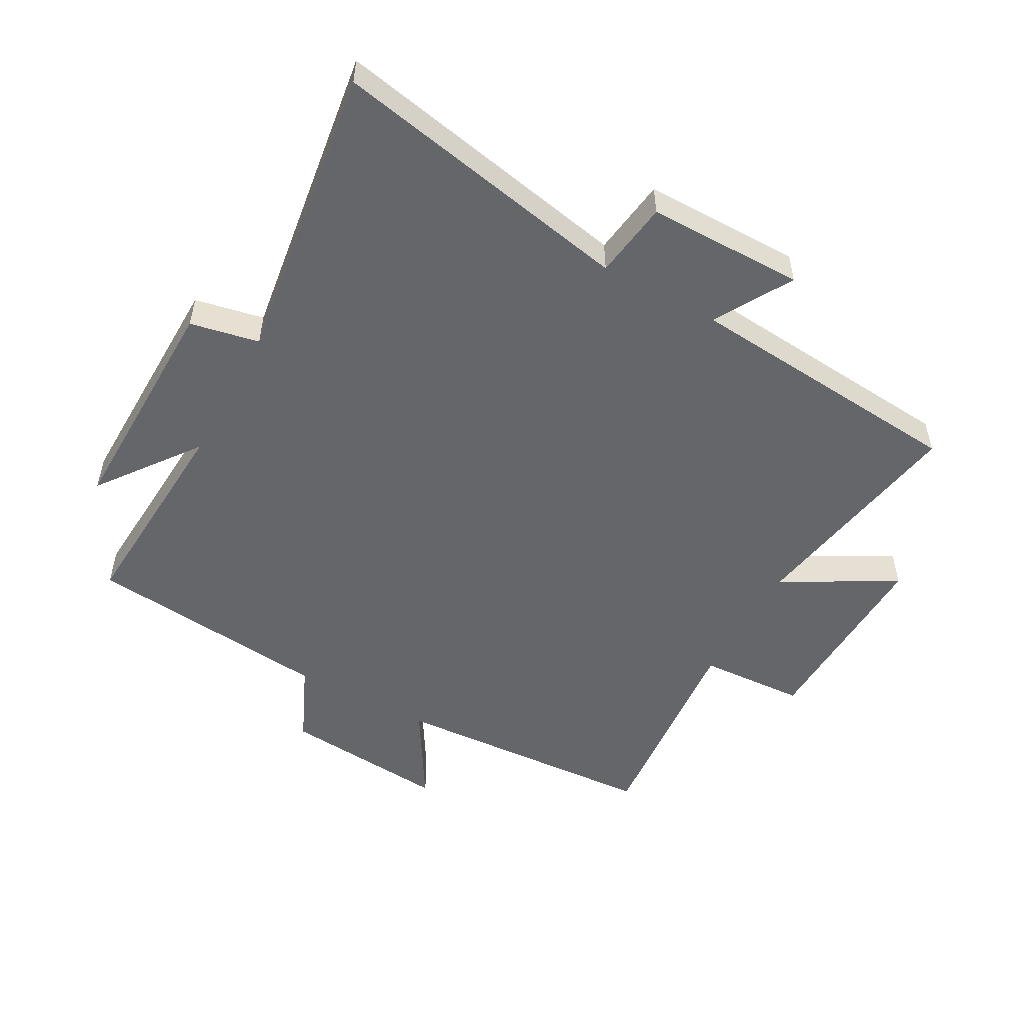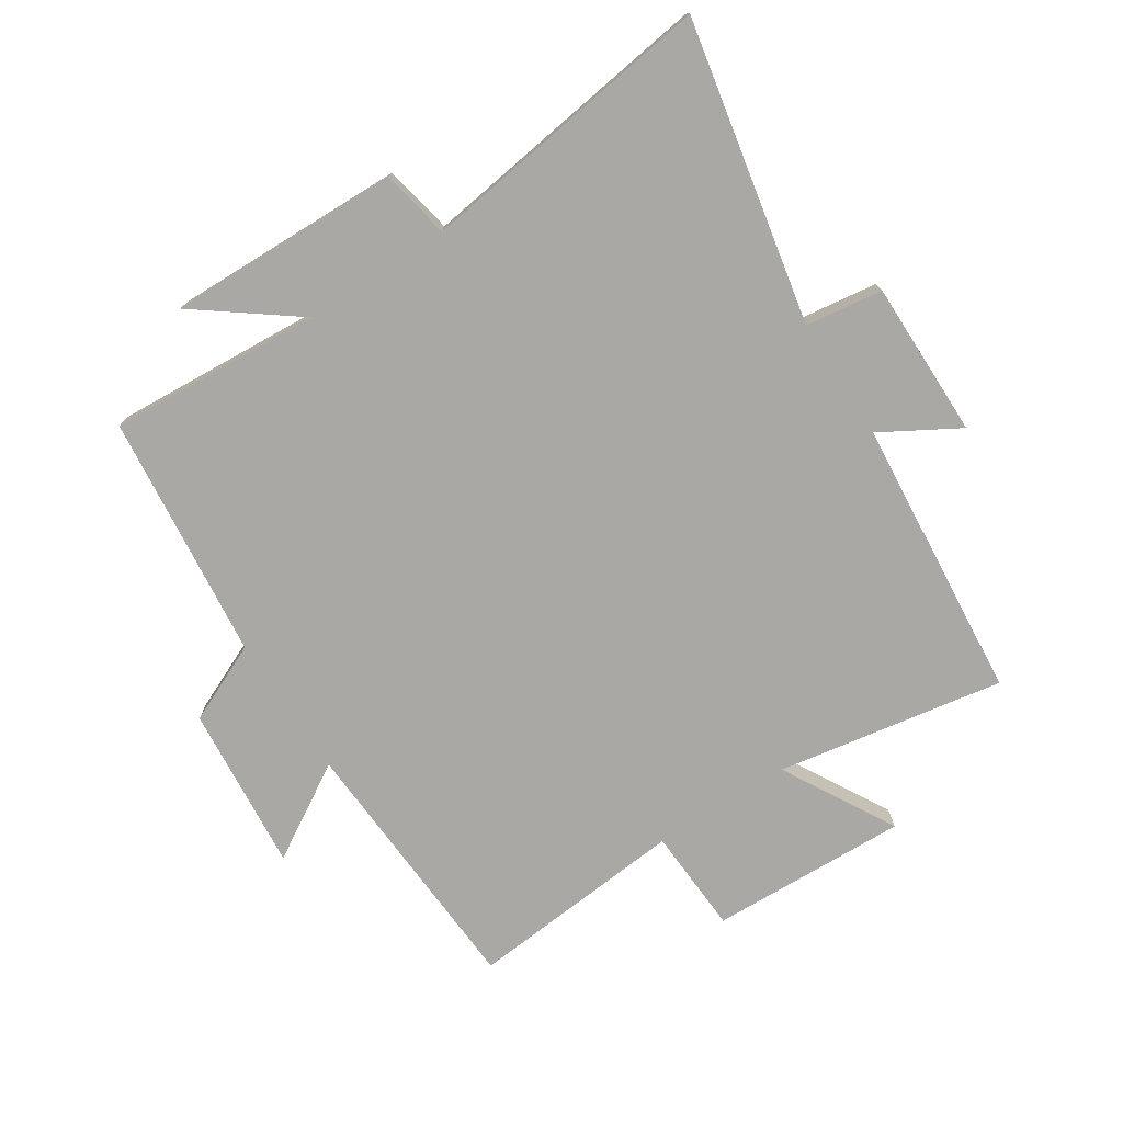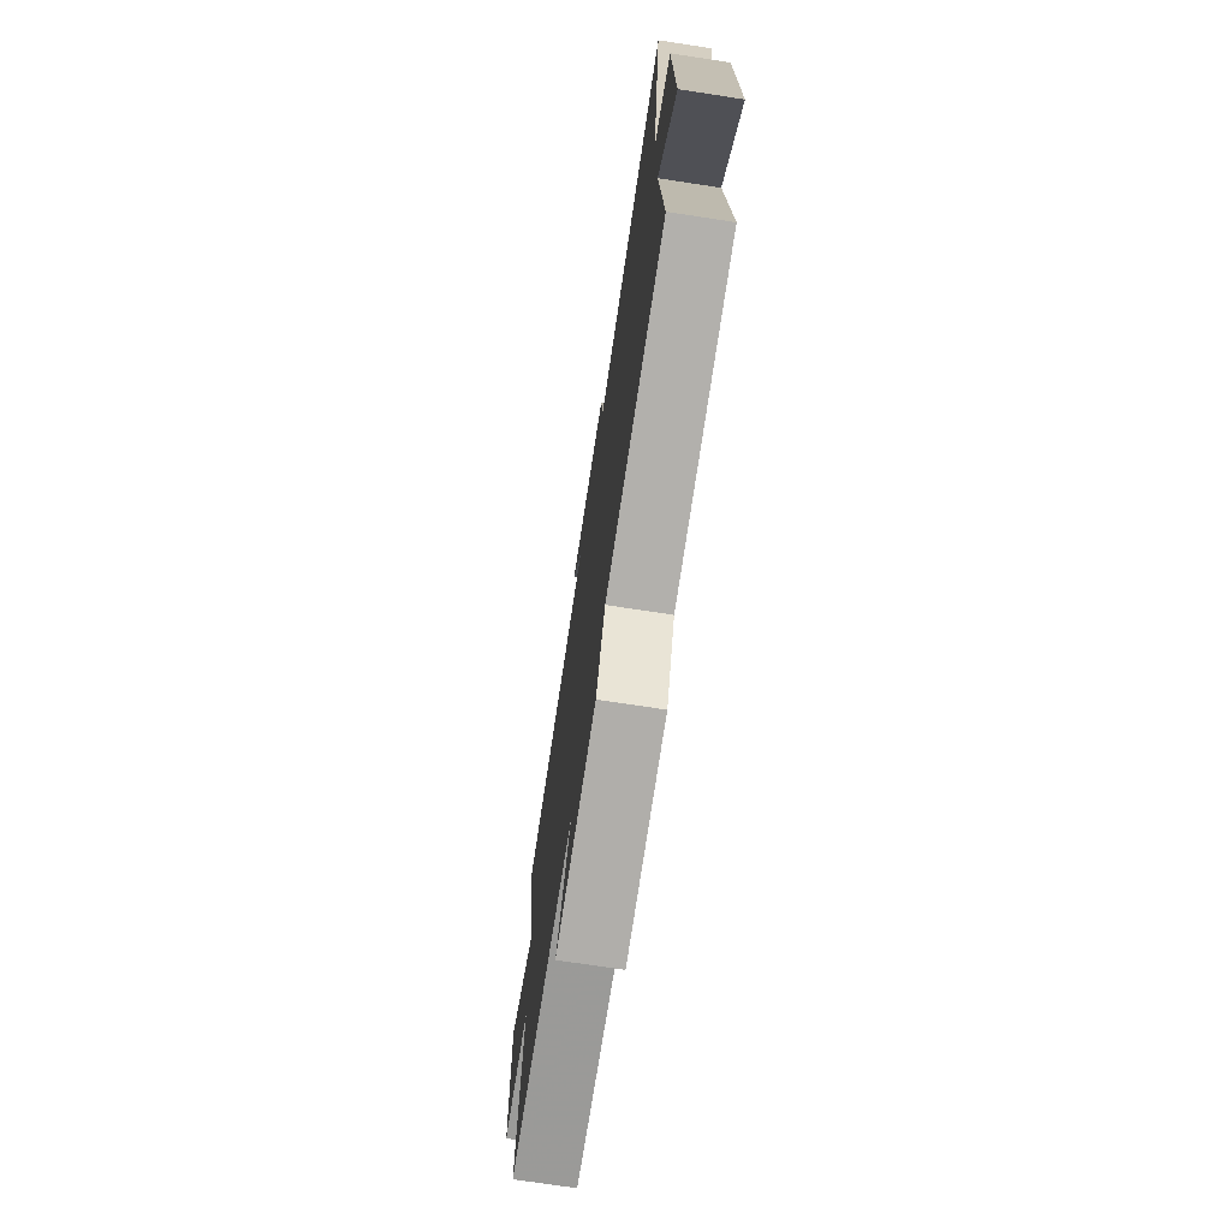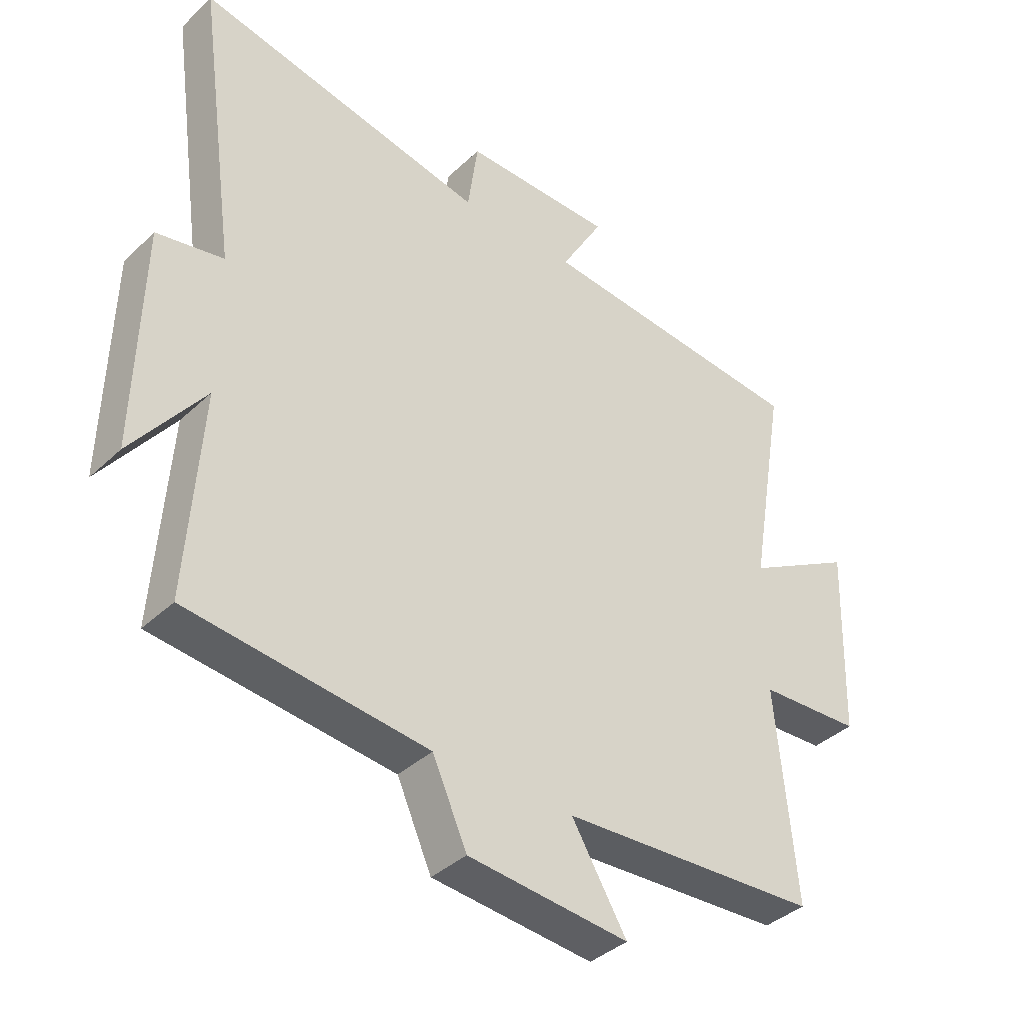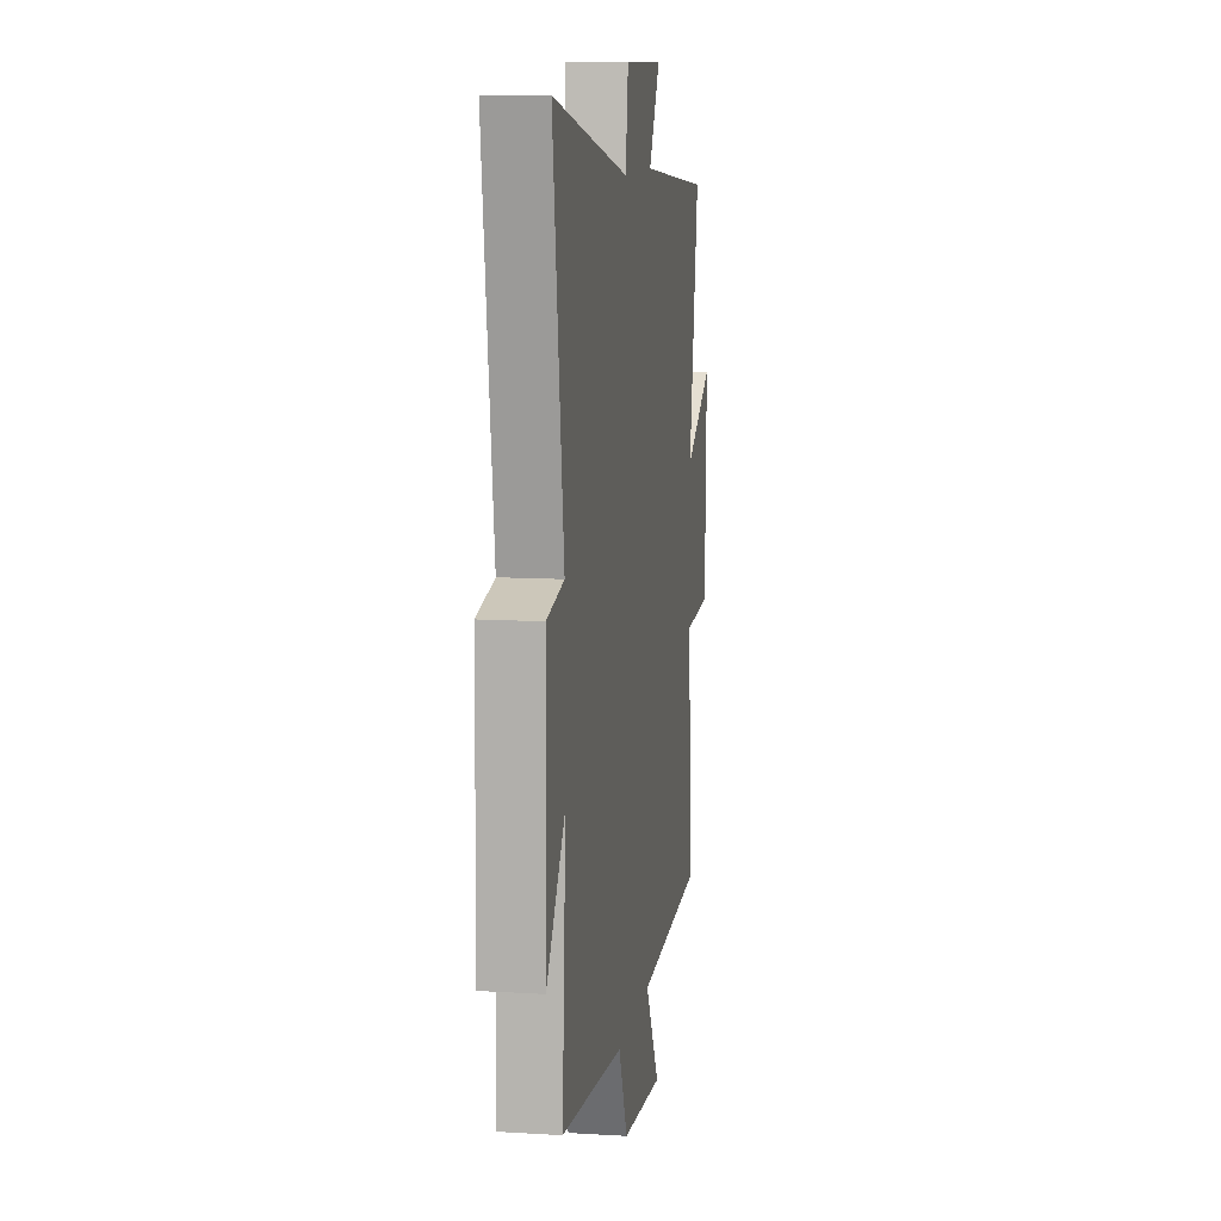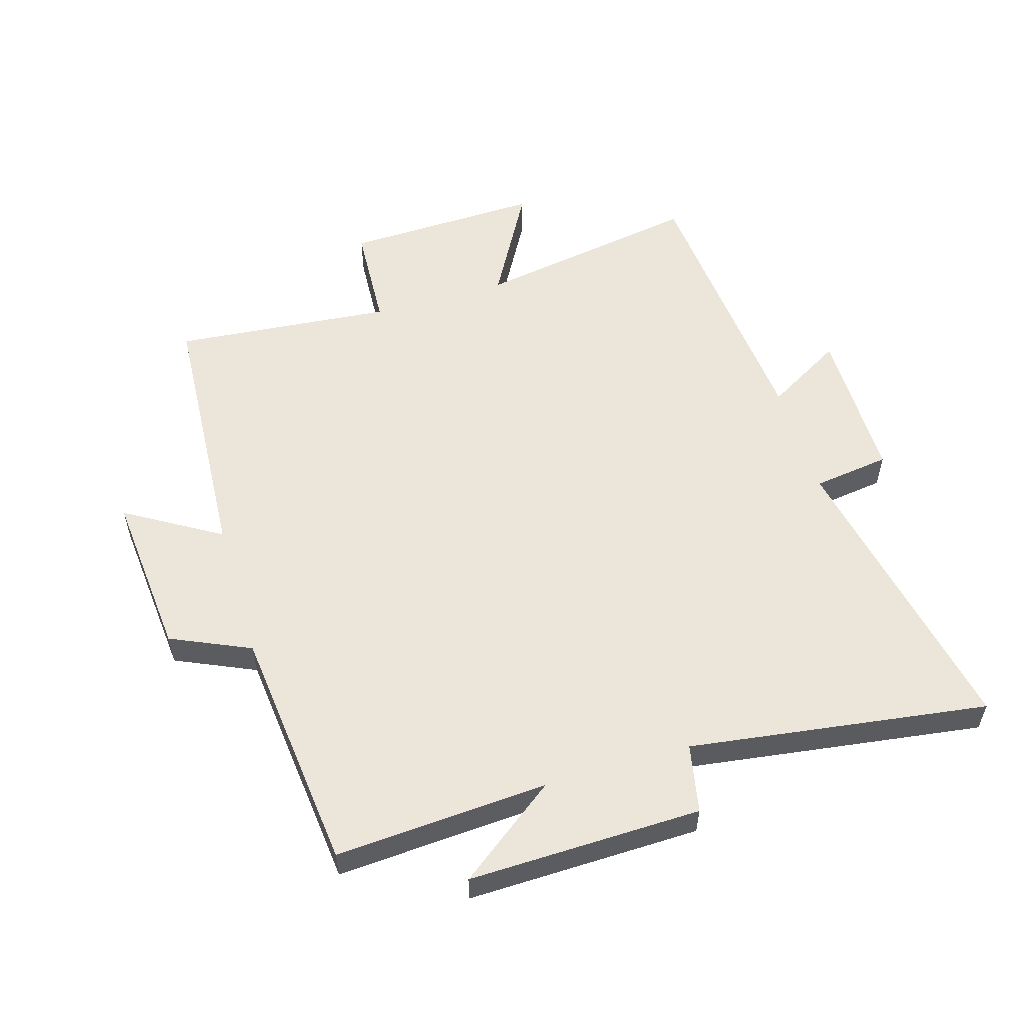
<metadata>
{"format":"obj","ext":"obj","renderer":"f3d","projection":"perspective","resolution":1024,"background":"white","views":[{"elev":-51.9,"azim":-28.8,"up":"+Y"},{"elev":-74.9,"azim":-57.1,"up":"+Y"},{"elev":-72.6,"azim":-98.7,"up":"+Z"},{"elev":-38.6,"azim":-40.6,"up":"+Z"},{"elev":10.7,"azim":-81.3,"up":"+Z"},{"elev":55.4,"azim":-106.6,"up":"+Y"}]}
</metadata>
<code>
v -0.522 0.07 -0.458
v -0.5 0.07 -0.118
v -0.618 0.07 -0.276
v -0.61 0.07 0.096
v -0.5 0.07 0.118
v -0.567 0.07 0.595
v -0.086 0.07 0.5
v -0.069 0.07 0.623
v 0.181 0.07 0.623
v 0.11 0.07 0.5
v 0.562 0.07 0.461
v 0.5 0.07 0.099
v 0.68 0.07 0.2
v 0.67 0.07 -0.116
v 0.5 0.07 -0.125
v 0.532 0.07 -0.475
v 0.103 0.07 -0.5
v 0.194 0.07 -0.651
v -0.072 0.07 -0.627
v -0.129 0.07 -0.5
v -0.522 0 -0.458
v -0.5 0 -0.118
v -0.618 0 -0.276
v -0.61 0 0.096
v -0.5 0 0.118
v -0.567 0 0.595
v -0.086 0 0.5
v -0.069 0 0.623
v 0.181 0 0.623
v 0.11 0 0.5
v 0.562 0 0.461
v 0.5 0 0.099
v 0.68 0 0.2
v 0.67 0 -0.116
v 0.5 0 -0.125
v 0.532 0 -0.475
v 0.103 0 -0.5
v 0.194 0 -0.651
v -0.072 0 -0.627
v -0.129 0 -0.5
f 17 18 19 20
f 15 16 17 20
f 15 20 1 2
f 12 13 14 15
f 12 15 2
f 10 11 12 2
f 7 8 9 10
f 7 10 2
f 5 6 7
f 5 7 2 3
f 3 4 5
f 40 39 38 37
f 40 37 36 35
f 22 21 40 35
f 35 34 33 32
f 22 35 32
f 22 32 31 30
f 30 29 28 27
f 22 30 27
f 27 26 25
f 23 22 27 25
f 25 24 23
f 1 21 22 2
f 2 22 23 3
f 3 23 24 4
f 4 24 25 5
f 5 25 26 6
f 6 26 27 7
f 7 27 28 8
f 8 28 29 9
f 9 29 30 10
f 10 30 31 11
f 11 31 32 12
f 12 32 33 13
f 13 33 34 14
f 14 34 35 15
f 15 35 36 16
f 16 36 37 17
f 17 37 38 18
f 18 38 39 19
f 19 39 40 20
f 20 40 21 1

</code>
